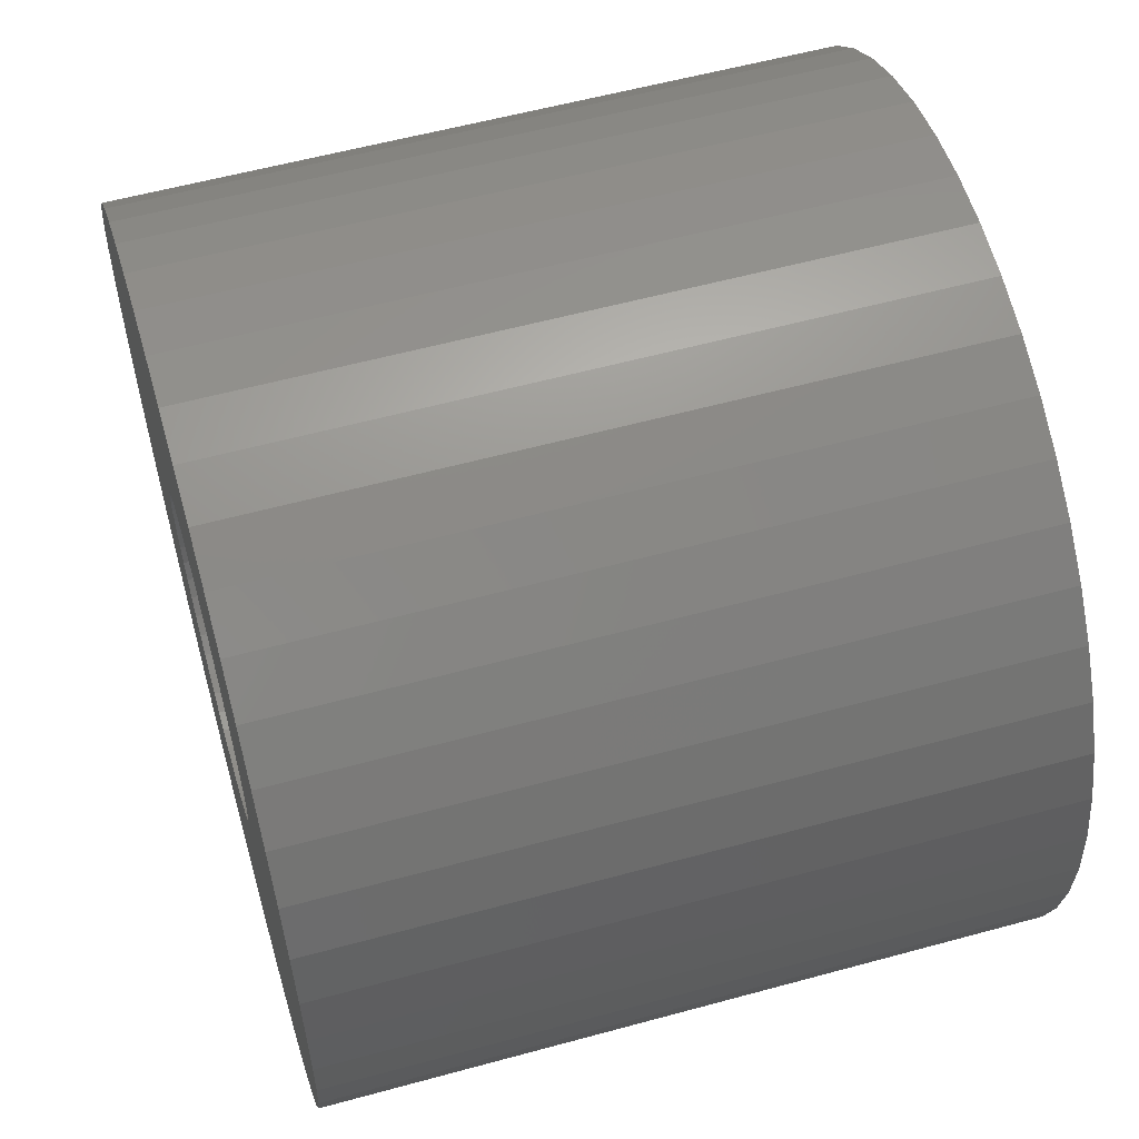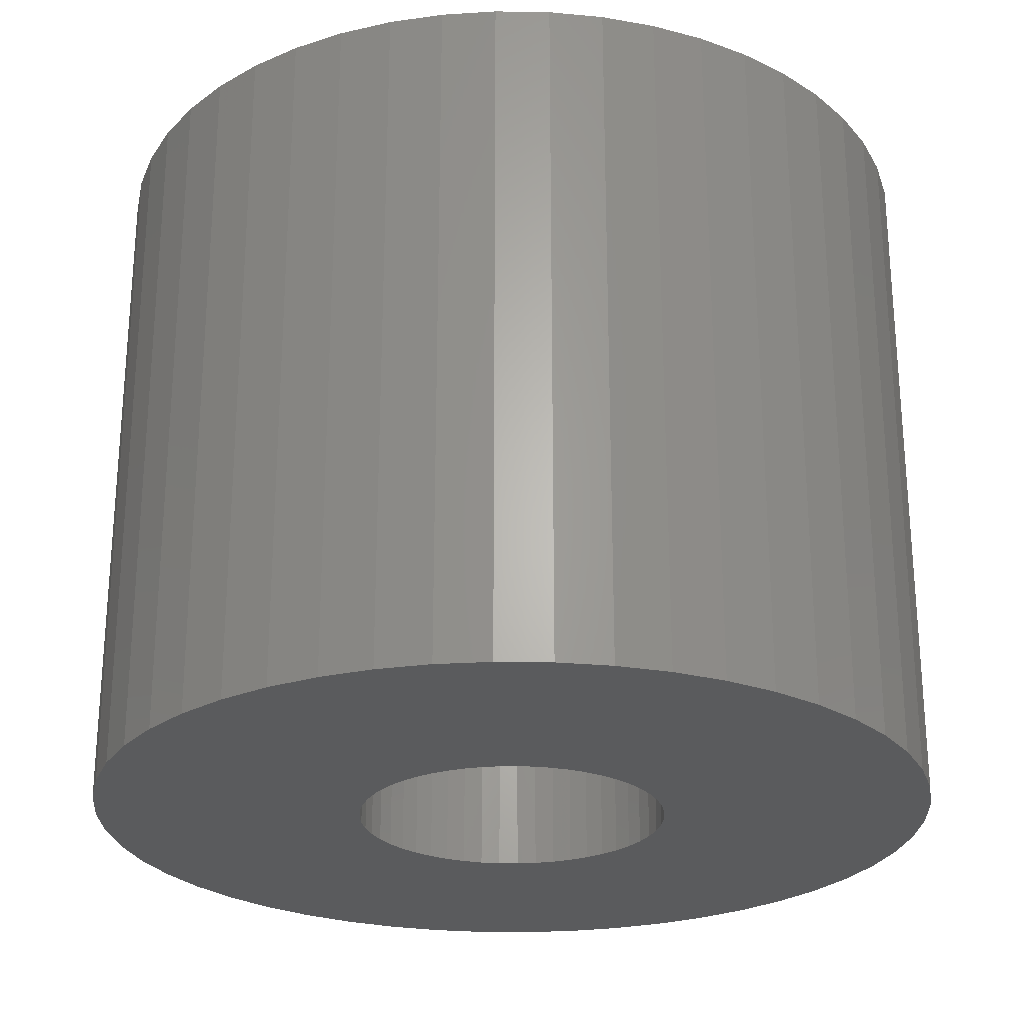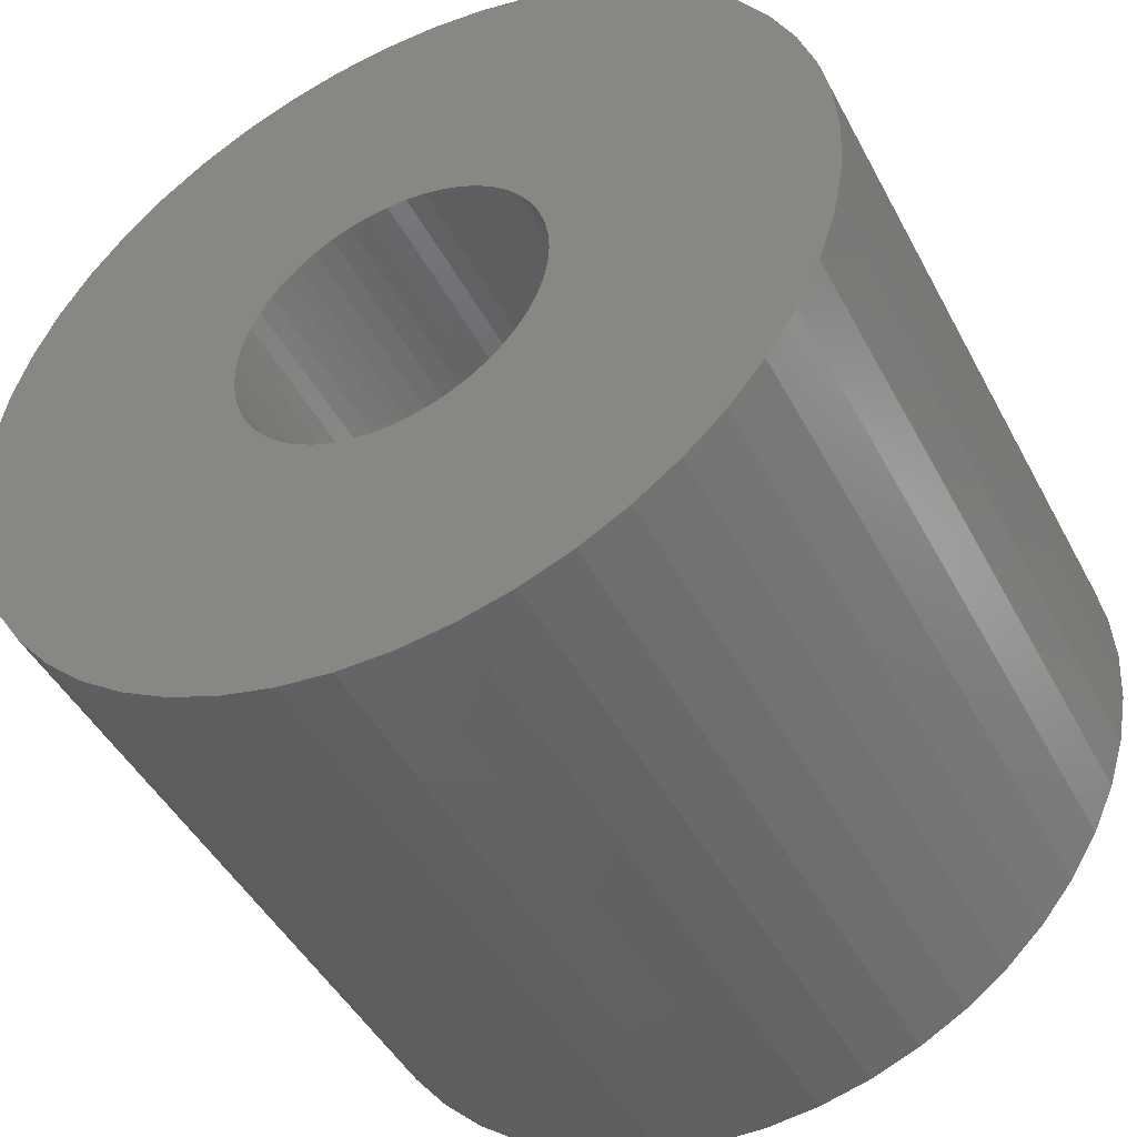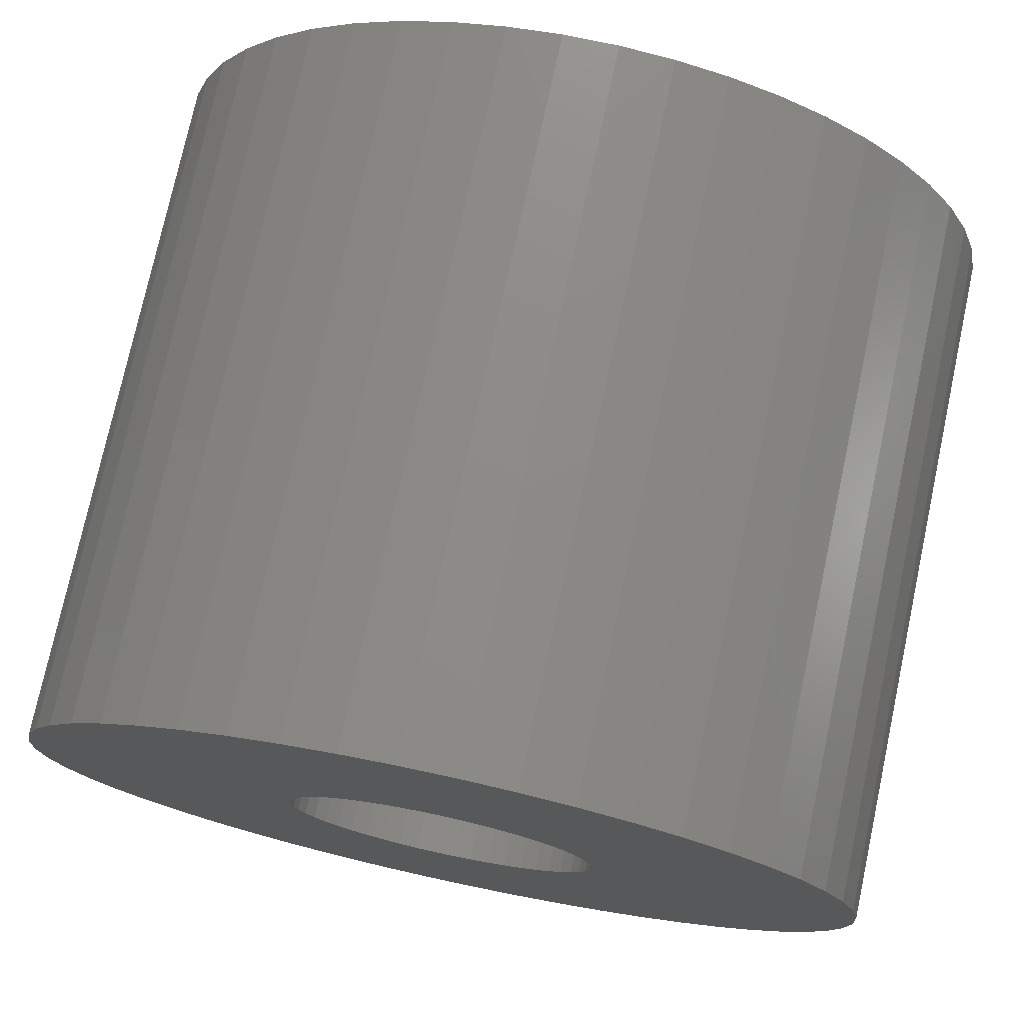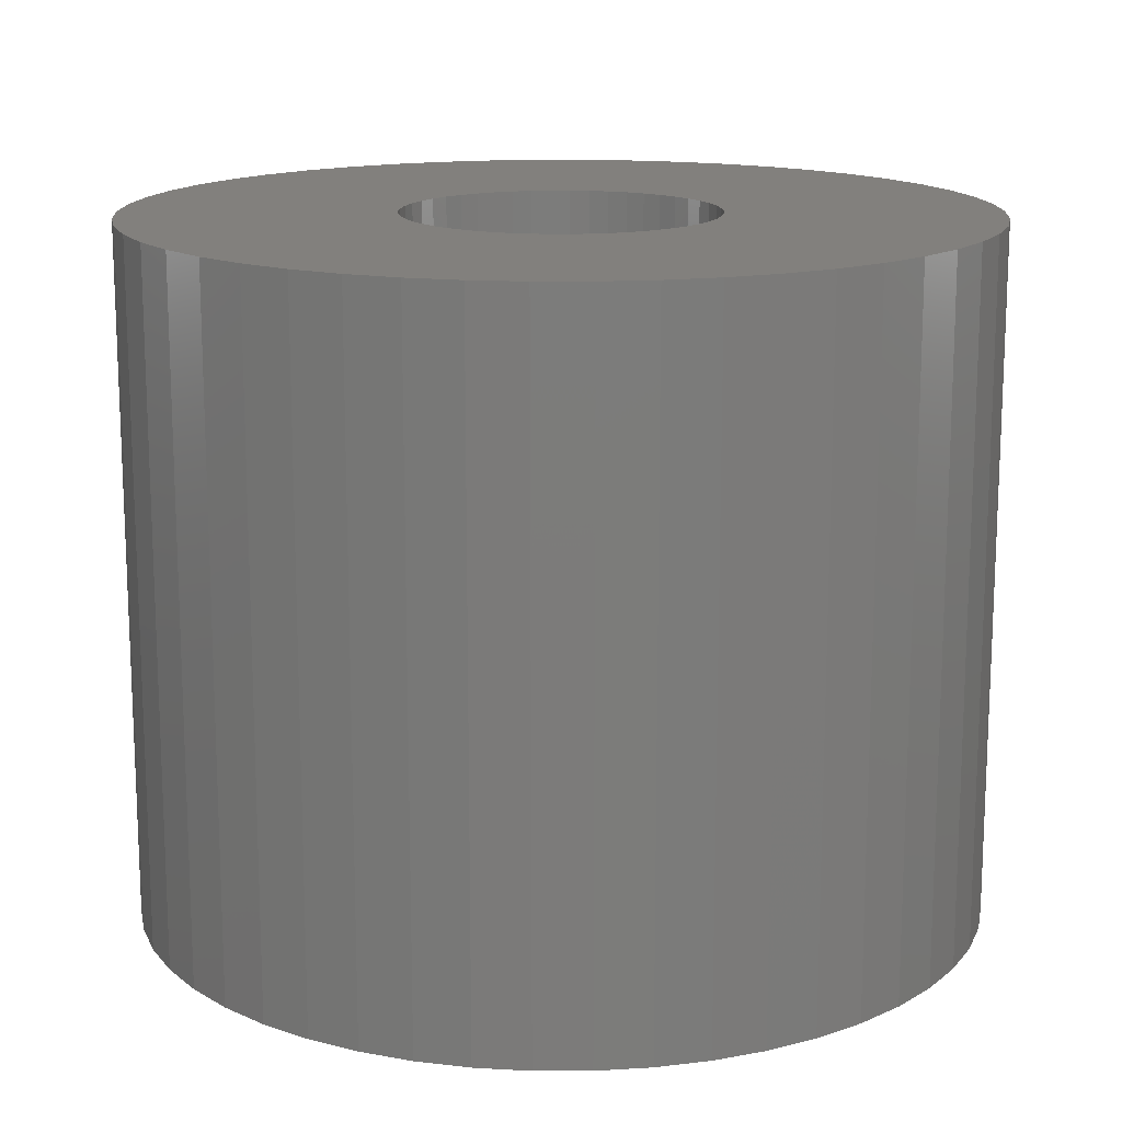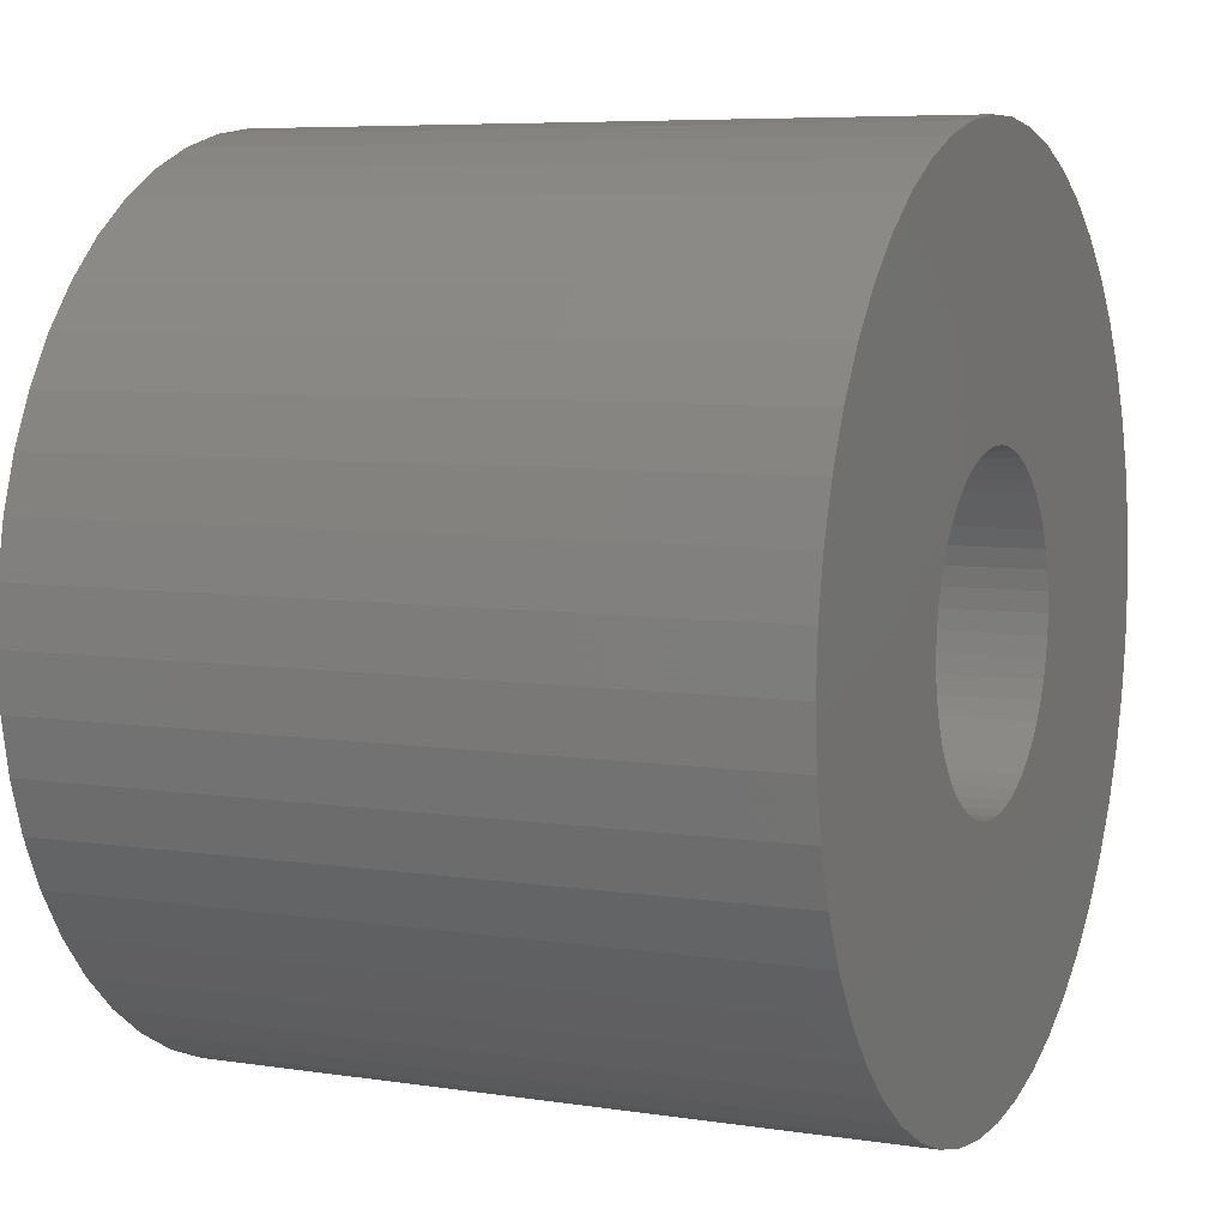
<metadata>
{"format":"stl","ext":"stl","renderer":"f3d","projection":"perspective","resolution":1024,"background":"white","views":[{"elev":57.2,"azim":74.1,"up":"+Y"},{"elev":-25.5,"azim":-66.2,"up":"+Z"},{"elev":-46.1,"azim":-153.3,"up":"+Y"},{"elev":75.5,"azim":12.1,"up":"+Y"},{"elev":15.0,"azim":-115.4,"up":"+Z"},{"elev":6.7,"azim":114.2,"up":"+Y"}]}
</metadata>
<code>
# stl→obj: 200 verts, 400 faces
v 24.5 0 20
v 24.31 3.071 -20
v 24.31 3.071 20
v 24.5 0 -20
v -24.5 0 -20
v -24.31 3.071 20
v -24.31 3.071 -20
v -24.5 0 20
v 1.538 24.45 -20
v -1.538 24.45 20
v 1.538 24.45 20
v -1.538 24.45 -20
v -1.538 -24.45 -20
v 1.538 -24.45 20
v -1.538 -24.45 20
v 1.538 -24.45 -20
v 17.86 16.77 -20
v 15.62 18.88 20
v 17.86 16.77 20
v 15.62 18.88 -20
v -15.62 18.88 -20
v -17.86 16.77 20
v -15.62 18.88 20
v -17.86 16.77 -20
v -7.571 23.3 -20
v -10.43 22.17 20
v -7.571 23.3 20
v -10.43 22.17 -20
v 22.78 9.019 20
v 21.47 11.8 -20
v 21.47 11.8 20
v 22.78 9.019 -20
v 19.82 14.4 -20
v 19.82 14.4 20
v 10.43 22.17 -20
v 7.571 23.3 20
v 10.43 22.17 20
v 7.571 23.3 -20
v 13.13 20.69 -20
v 13.13 20.69 20
v -22.78 9.019 -20
v -21.47 11.8 20
v -21.47 11.8 -20
v -22.78 9.019 20
v -19.82 14.4 -20
v -19.82 14.4 20
v -23.73 6.093 -20
v -23.73 6.093 20
v -4.591 24.07 -20
v -4.591 24.07 20
v 4.591 -24.07 20
v 4.591 -24.07 -20
v 23.73 6.093 20
v 23.73 6.093 -20
v 4.591 24.07 20
v 4.591 24.07 -20
v 9 0 20
v 8.929 1.128 20
v 24.31 -3.071 20
v 8.717 2.238 20
v 8.929 -1.128 20
v 8.368 3.313 20
v 23.73 -6.093 20
v 7.887 4.336 20
v 8.717 -2.238 20
v 7.281 5.29 20
v 22.78 -9.019 20
v 6.561 6.161 20
v 8.368 -3.313 20
v 5.737 6.935 20
v 21.47 -11.8 20
v 4.822 7.599 20
v 7.887 -4.336 20
v 19.82 -14.4 20
v 3.832 8.143 20
v 2.781 8.56 20
v 1.686 8.841 20
v 0.5651 8.982 20
v -0.5651 8.982 20
v -1.686 8.841 20
v -2.781 8.56 20
v -3.832 8.143 20
v -4.822 7.599 20
v -13.13 20.69 20
v -5.737 6.935 20
v -6.561 6.161 20
v -7.281 5.29 20
v -7.887 4.336 20
v 7.281 -5.29 20
v 17.86 -16.77 20
v 6.561 -6.161 20
v 15.62 -18.88 20
v 5.737 -6.935 20
v 13.13 -20.69 20
v 4.822 -7.599 20
v 10.43 -22.17 20
v 3.832 -8.143 20
v 7.571 -23.3 20
v 2.781 -8.56 20
v 1.686 -8.841 20
v 0.5651 -8.982 20
v -0.5651 -8.982 20
v -1.686 -8.841 20
v -4.591 -24.07 20
v -2.781 -8.56 20
v -7.571 -23.3 20
v -3.832 -8.143 20
v -10.43 -22.17 20
v -4.822 -7.599 20
v -13.13 -20.69 20
v -5.737 -6.935 20
v -15.62 -18.88 20
v -6.561 -6.161 20
v -17.86 -16.77 20
v -7.281 -5.29 20
v -19.82 -14.4 20
v -7.887 -4.336 20
v -21.47 -11.8 20
v -8.368 -3.313 20
v -22.78 -9.019 20
v -8.717 -2.238 20
v -23.73 -6.093 20
v -8.929 -1.128 20
v -24.31 -3.071 20
v -9 0 20
v -8.368 3.313 20
v -8.717 2.238 20
v -8.929 1.128 20
v -13.13 20.69 -20
v 24.31 -3.071 -20
v 19.82 -14.4 -20
v 17.86 -16.77 -20
v 23.73 -6.093 -20
v 22.78 -9.019 -20
v -21.47 -11.8 -20
v -22.78 -9.019 -20
v 9 0 -20
v 8.929 -1.128 -20
v 8.717 -2.238 -20
v 8.929 1.128 -20
v 8.368 -3.313 -20
v 21.47 -11.8 -20
v 7.887 -4.336 -20
v 8.717 2.238 -20
v 7.281 -5.29 -20
v 6.561 -6.161 -20
v 15.62 -18.88 -20
v 8.368 3.313 -20
v 5.737 -6.935 -20
v 13.13 -20.69 -20
v 4.822 -7.599 -20
v 10.43 -22.17 -20
v 7.887 4.336 -20
v 3.832 -8.143 -20
v 7.571 -23.3 -20
v 2.781 -8.56 -20
v 1.686 -8.841 -20
v 0.5651 -8.982 -20
v -0.5651 -8.982 -20
v -1.686 -8.841 -20
v -4.591 -24.07 -20
v -2.781 -8.56 -20
v -7.571 -23.3 -20
v -3.832 -8.143 -20
v -10.43 -22.17 -20
v -4.822 -7.599 -20
v -13.13 -20.69 -20
v -5.737 -6.935 -20
v -15.62 -18.88 -20
v -6.561 -6.161 -20
v -17.86 -16.77 -20
v -7.281 -5.29 -20
v -19.82 -14.4 -20
v -7.887 -4.336 -20
v 7.281 5.29 -20
v 6.561 6.161 -20
v 5.737 6.935 -20
v 4.822 7.599 -20
v 3.832 8.143 -20
v 2.781 8.56 -20
v 1.686 8.841 -20
v 0.5651 8.982 -20
v -0.5651 8.982 -20
v -1.686 8.841 -20
v -2.781 8.56 -20
v -3.832 8.143 -20
v -4.822 7.599 -20
v -5.737 6.935 -20
v -6.561 6.161 -20
v -7.281 5.29 -20
v -7.887 4.336 -20
v -8.368 3.313 -20
v -8.717 2.238 -20
v -8.929 1.128 -20
v -9 0 -20
v -8.368 -3.313 -20
v -8.717 -2.238 -20
v -23.73 -6.093 -20
v -8.929 -1.128 -20
v -24.31 -3.071 -20
f 1 2 3
f 2 1 4
f 5 6 7
f 6 5 8
f 9 10 11
f 10 9 12
f 13 14 15
f 14 13 16
f 17 18 19
f 18 17 20
f 21 22 23
f 22 21 24
f 25 26 27
f 26 25 28
f 29 30 31
f 30 29 32
f 31 33 34
f 33 31 30
f 35 36 37
f 36 35 38
f 39 37 40
f 37 39 35
f 41 42 43
f 42 41 44
f 45 22 24
f 22 45 46
f 47 44 41
f 44 47 48
f 49 27 50
f 27 49 25
f 16 51 14
f 51 16 52
f 53 32 29
f 32 53 54
f 3 54 53
f 54 3 2
f 34 17 19
f 17 34 33
f 38 55 36
f 55 38 56
f 56 11 55
f 11 56 9
f 20 40 18
f 40 20 39
f 43 46 45
f 46 43 42
f 7 48 47
f 48 7 6
f 57 1 3
f 58 3 53
f 1 57 59
f 60 53 29
f 61 59 57
f 62 29 31
f 59 61 63
f 64 31 34
f 65 63 61
f 66 34 19
f 63 65 67
f 68 19 18
f 69 67 65
f 70 18 40
f 67 69 71
f 72 40 37
f 73 71 69
f 71 73 74
f 3 58 57
f 53 60 58
f 29 62 60
f 31 64 62
f 75 37 36
f 34 66 64
f 19 68 66
f 18 70 68
f 40 72 70
f 76 36 55
f 37 75 72
f 36 76 75
f 55 77 76
f 11 77 55
f 11 78 77
f 11 79 78
f 10 79 11
f 10 80 79
f 50 80 10
f 80 50 81
f 27 81 50
f 81 27 82
f 26 82 27
f 82 26 83
f 84 83 26
f 83 84 85
f 23 85 84
f 85 23 86
f 22 86 23
f 86 22 87
f 46 87 22
f 87 46 88
f 89 74 73
f 74 89 90
f 91 90 89
f 90 91 92
f 93 92 91
f 92 93 94
f 95 94 93
f 94 95 96
f 97 96 95
f 96 97 98
f 99 98 97
f 98 99 51
f 100 51 99
f 100 14 51
f 101 14 100
f 102 14 101
f 102 15 14
f 103 15 102
f 104 103 105
f 106 105 107
f 103 104 15
f 108 107 109
f 110 109 111
f 112 111 113
f 114 113 115
f 105 106 104
f 116 115 117
f 118 117 119
f 120 119 121
f 122 121 123
f 124 123 125
f 42 88 46
f 107 108 106
f 88 42 126
f 109 110 108
f 44 126 42
f 111 112 110
f 126 44 127
f 113 114 112
f 48 127 44
f 115 116 114
f 127 48 128
f 117 118 116
f 6 128 48
f 119 120 118
f 128 6 125
f 121 122 120
f 8 125 6
f 123 124 122
f 125 8 124
f 28 84 26
f 84 28 129
f 129 23 84
f 23 129 21
f 12 50 10
f 50 12 49
f 59 4 1
f 4 59 130
f 90 131 74
f 131 90 132
f 67 133 63
f 133 67 134
f 63 130 59
f 130 63 133
f 135 120 136
f 120 135 118
f 137 4 130
f 138 130 133
f 4 137 2
f 139 133 134
f 140 2 137
f 141 134 142
f 2 140 54
f 143 142 131
f 144 54 140
f 145 131 132
f 54 144 32
f 146 132 147
f 148 32 144
f 149 147 150
f 32 148 30
f 151 150 152
f 153 30 148
f 30 153 33
f 130 138 137
f 133 139 138
f 134 141 139
f 142 143 141
f 154 152 155
f 131 145 143
f 132 146 145
f 147 149 146
f 150 151 149
f 156 155 52
f 152 154 151
f 155 156 154
f 52 157 156
f 16 157 52
f 16 158 157
f 16 159 158
f 13 159 16
f 13 160 159
f 161 160 13
f 160 161 162
f 163 162 161
f 162 163 164
f 165 164 163
f 164 165 166
f 167 166 165
f 166 167 168
f 169 168 167
f 168 169 170
f 171 170 169
f 170 171 172
f 173 172 171
f 172 173 174
f 175 33 153
f 33 175 17
f 176 17 175
f 17 176 20
f 177 20 176
f 20 177 39
f 178 39 177
f 39 178 35
f 179 35 178
f 35 179 38
f 180 38 179
f 38 180 56
f 181 56 180
f 181 9 56
f 182 9 181
f 183 9 182
f 183 12 9
f 184 12 183
f 49 184 185
f 25 185 186
f 184 49 12
f 28 186 187
f 129 187 188
f 21 188 189
f 24 189 190
f 185 25 49
f 45 190 191
f 43 191 192
f 41 192 193
f 47 193 194
f 7 194 195
f 135 174 173
f 186 28 25
f 174 135 196
f 187 129 28
f 136 196 135
f 188 21 129
f 196 136 197
f 189 24 21
f 198 197 136
f 190 45 24
f 197 198 199
f 191 43 45
f 200 199 198
f 192 41 43
f 199 200 195
f 193 47 41
f 5 195 200
f 194 7 47
f 195 5 7
f 152 94 96
f 94 152 150
f 147 90 92
f 90 147 132
f 74 142 71
f 142 74 131
f 136 122 198
f 122 136 120
f 155 96 98
f 96 155 152
f 52 98 51
f 98 52 155
f 71 134 67
f 134 71 142
f 161 15 104
f 15 161 13
f 165 106 108
f 106 165 163
f 163 104 106
f 104 163 161
f 171 116 173
f 116 171 114
f 171 112 114
f 112 171 169
f 198 124 200
f 124 198 122
f 200 8 5
f 8 200 124
f 150 92 94
f 92 150 147
f 173 118 135
f 118 173 116
f 167 108 110
f 108 167 165
f 169 110 112
f 110 169 167
f 137 58 140
f 58 137 57
f 125 194 128
f 194 125 195
f 183 78 79
f 78 183 182
f 158 102 101
f 102 158 159
f 177 68 70
f 68 177 176
f 189 85 86
f 85 189 188
f 186 81 82
f 81 186 185
f 148 64 153
f 64 148 62
f 140 60 144
f 60 140 58
f 153 66 175
f 66 153 64
f 180 75 76
f 75 180 179
f 181 76 77
f 76 181 180
f 179 72 75
f 72 179 178
f 126 191 88
f 191 126 192
f 88 190 87
f 190 88 191
f 127 192 126
f 192 127 193
f 188 83 85
f 83 188 187
f 185 80 81
f 80 185 184
f 157 101 100
f 101 157 158
f 144 62 148
f 62 144 60
f 175 68 176
f 68 175 66
f 182 77 78
f 77 182 181
f 178 70 72
f 70 178 177
f 87 189 86
f 189 87 190
f 128 193 127
f 193 128 194
f 187 82 83
f 82 187 186
f 184 79 80
f 79 184 183
f 146 89 145
f 89 146 91
f 139 61 138
f 61 139 65
f 115 174 117
f 174 115 172
f 117 196 119
f 196 117 174
f 154 99 97
f 99 154 156
f 146 93 91
f 93 146 149
f 141 65 139
f 65 141 69
f 143 69 141
f 69 143 73
f 145 73 143
f 73 145 89
f 138 57 137
f 57 138 61
f 162 107 105
f 107 162 164
f 160 105 103
f 105 160 162
f 113 172 115
f 172 113 170
f 119 197 121
f 197 119 196
f 156 100 99
f 100 156 157
f 151 97 95
f 97 151 154
f 149 95 93
f 95 149 151
f 159 103 102
f 103 159 160
f 168 113 111
f 113 168 170
f 121 199 123
f 199 121 197
f 123 195 125
f 195 123 199
f 166 111 109
f 111 166 168
f 164 109 107
f 109 164 166

</code>
